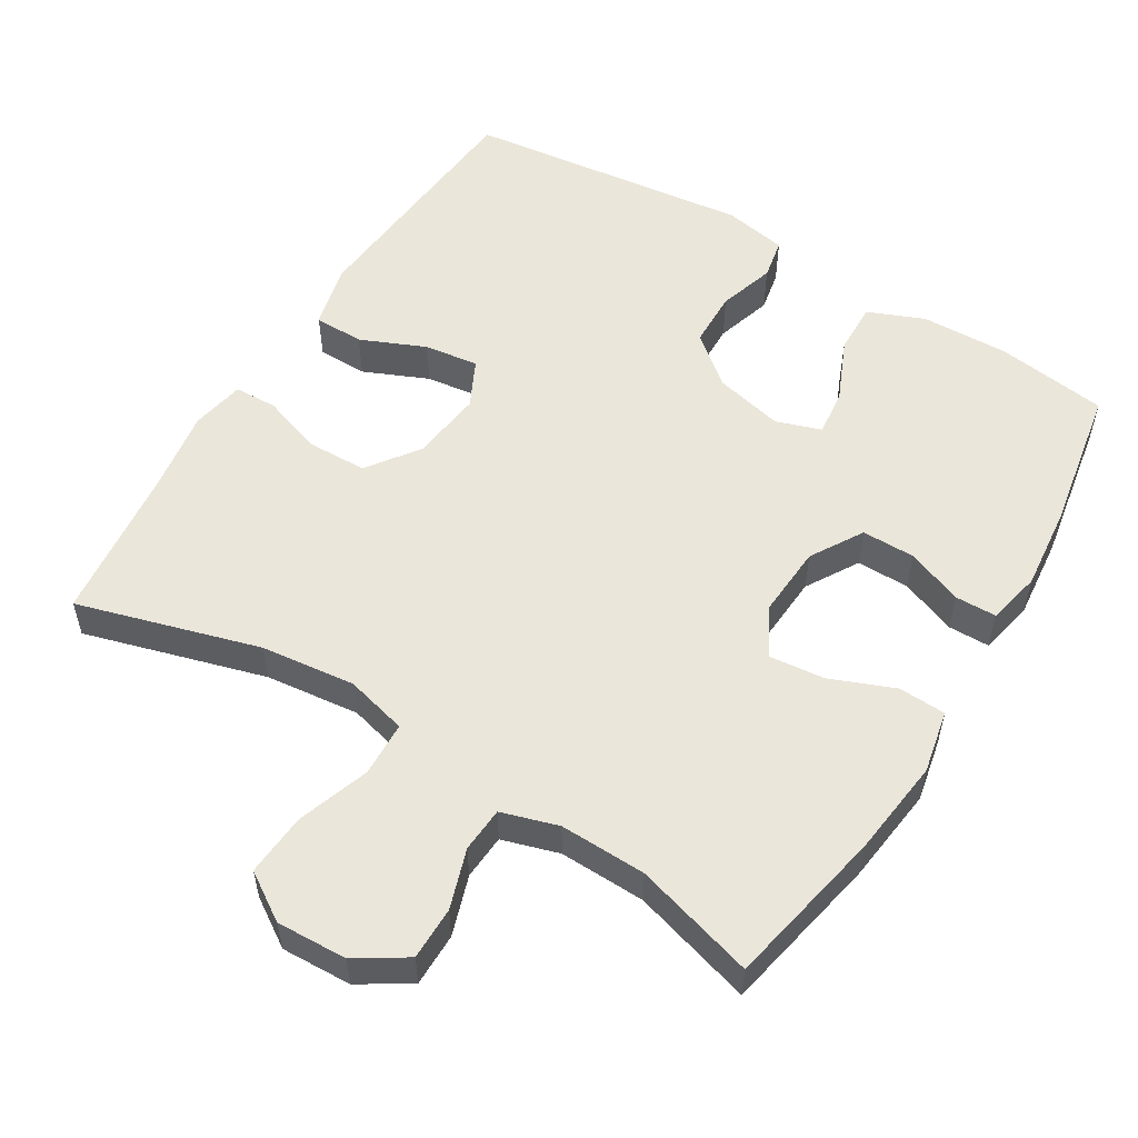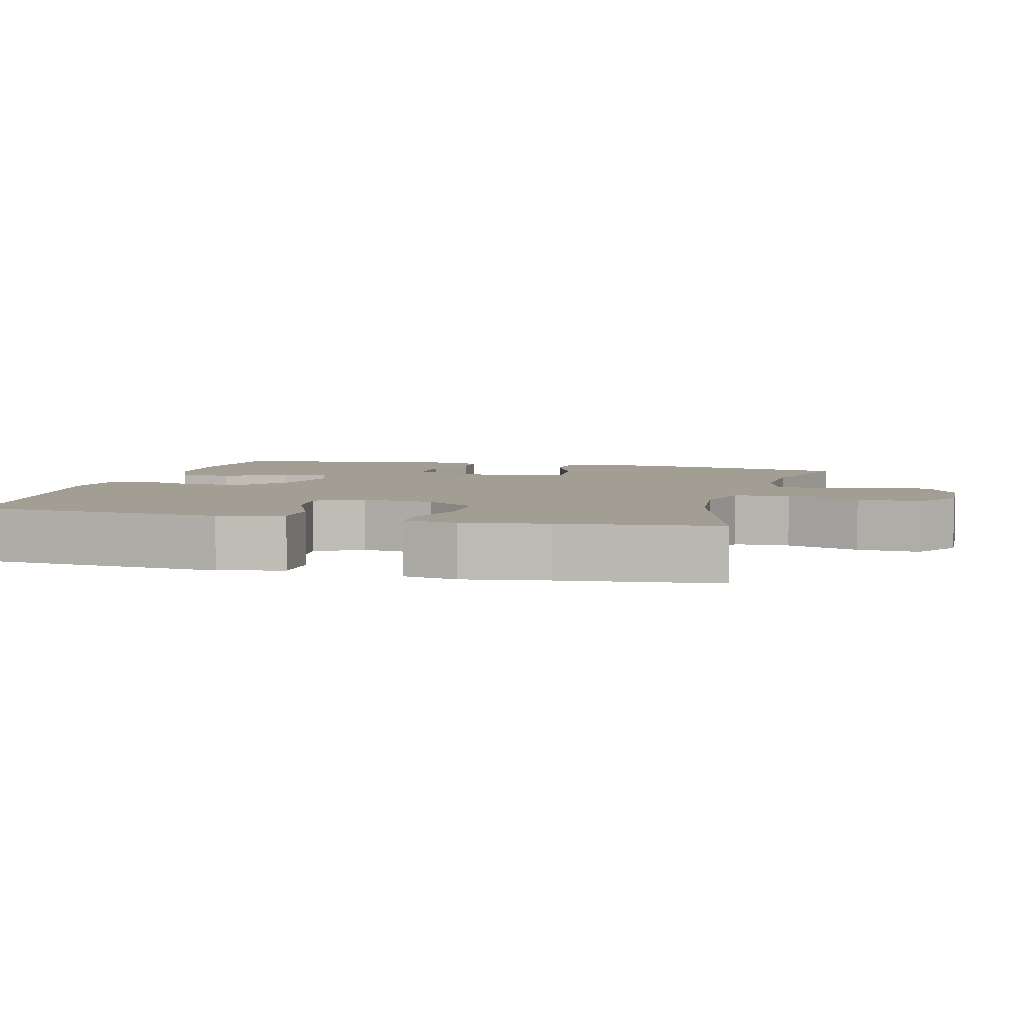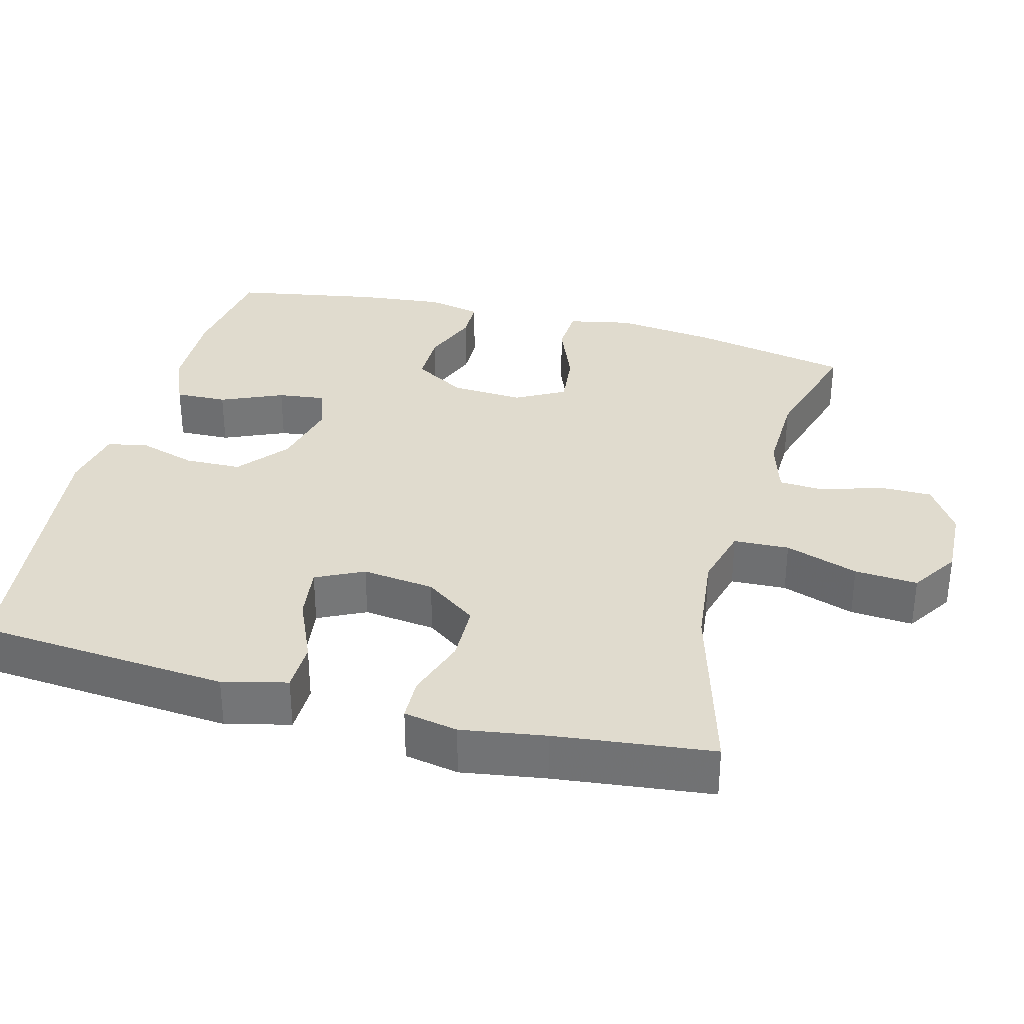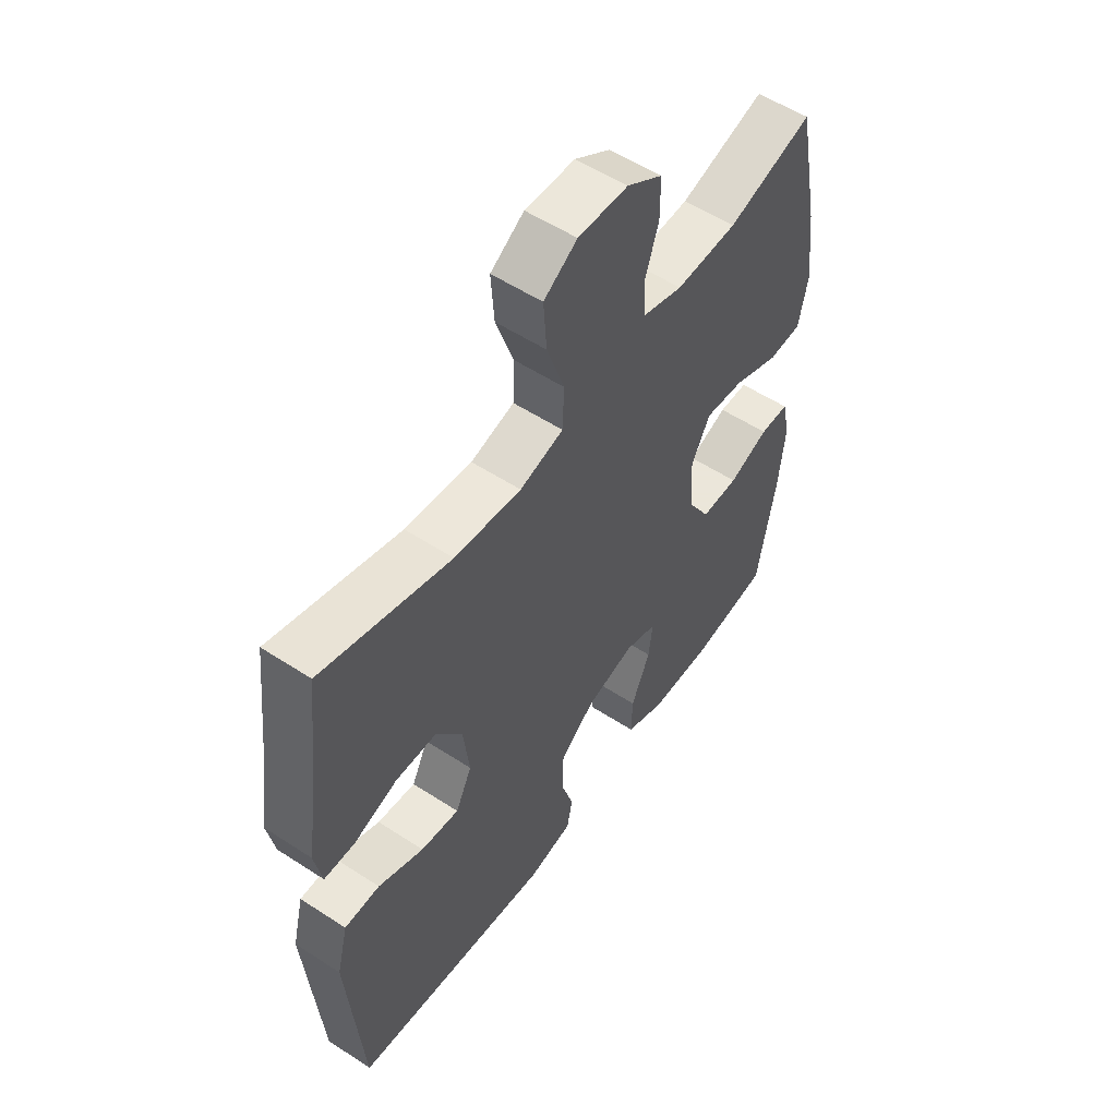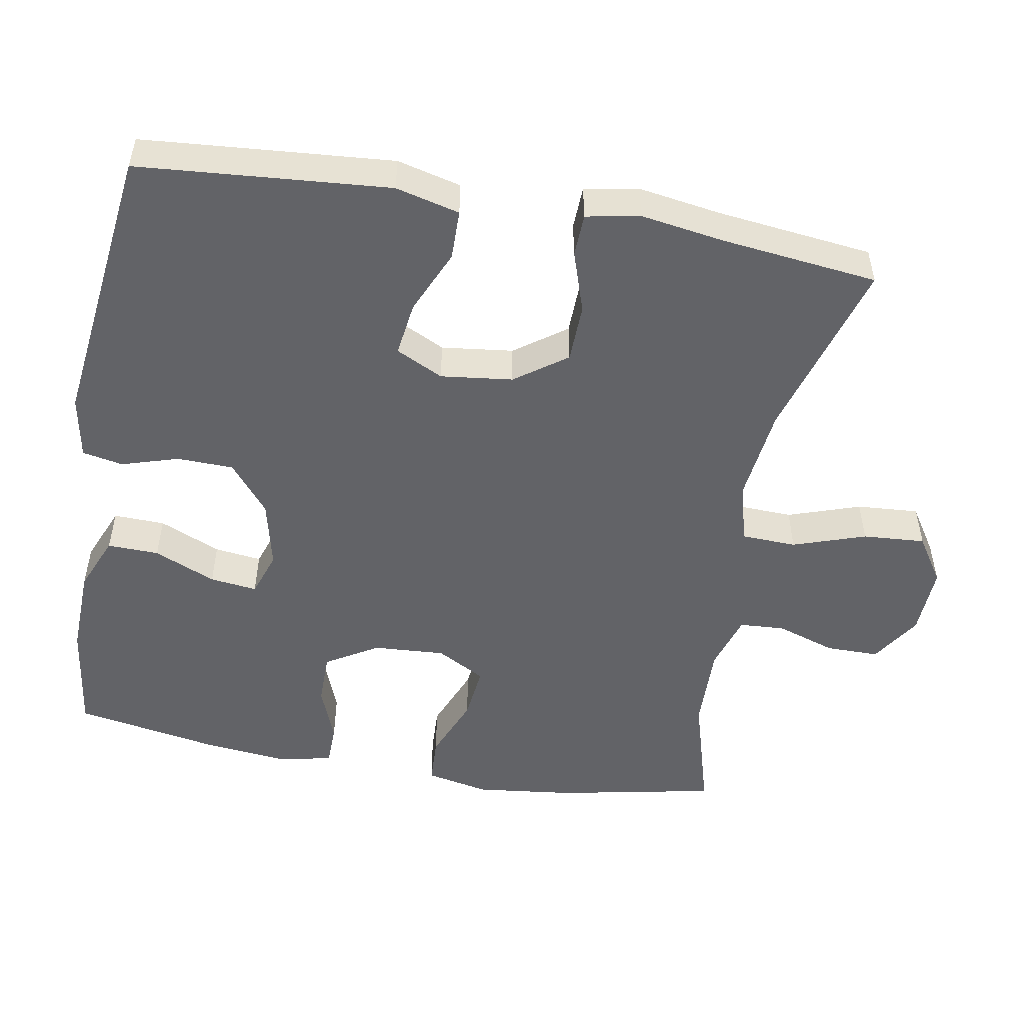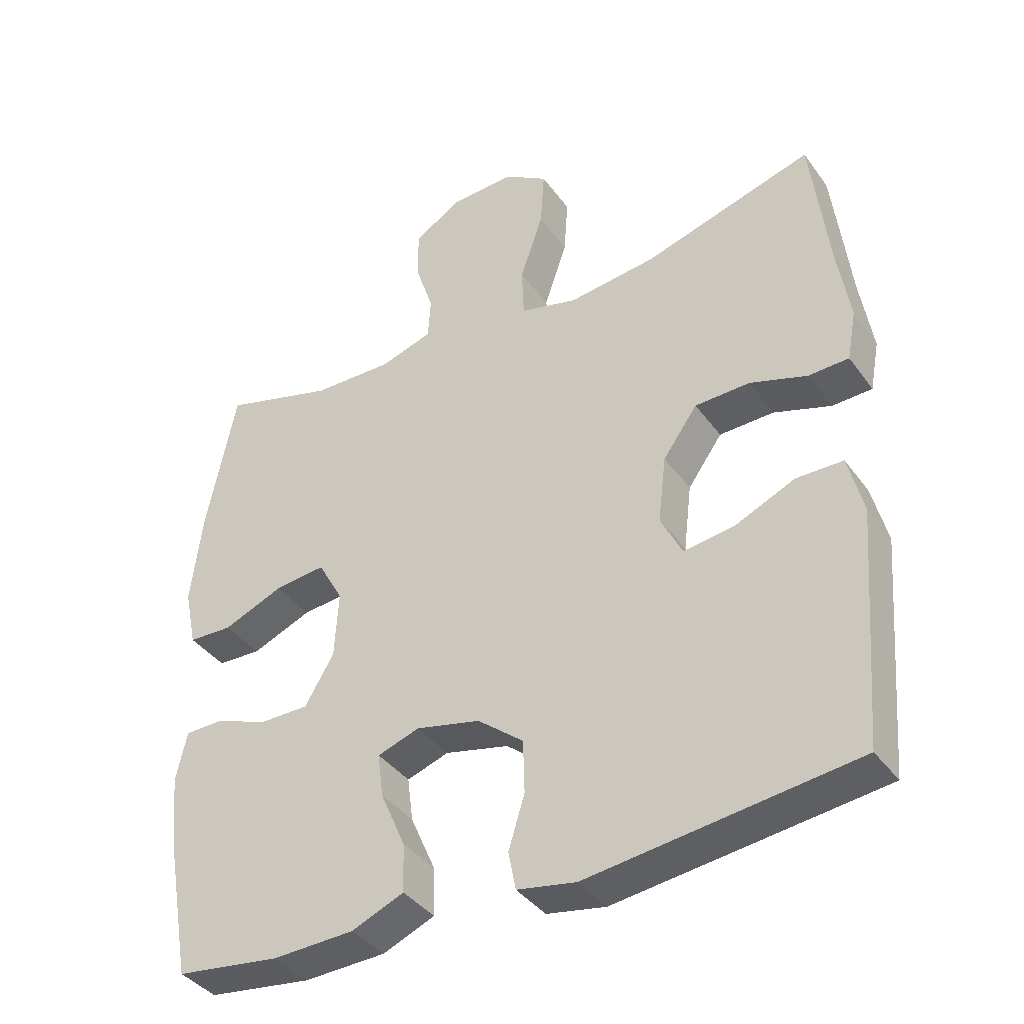
<metadata>
{"format":"obj","ext":"obj","renderer":"f3d","projection":"perspective","resolution":1024,"background":"white","views":[{"elev":54.8,"azim":31.5,"up":"+Y"},{"elev":5.0,"azim":-75.3,"up":"+Y"},{"elev":33.4,"azim":-75.1,"up":"+Y"},{"elev":55.0,"azim":-55.4,"up":"+Z"},{"elev":-51.0,"azim":-100.1,"up":"+Y"},{"elev":-39.0,"azim":-147.9,"up":"+Z"}]}
</metadata>
<code>
v -0.5 0.07 -0.5
v -0.517 0.07 -0.292
v -0.528 0.07 -0.155
v -0.506 0.07 -0.067
v -0.437 0.07 -0.066
v -0.348 0.07 -0.105
v -0.273 0.07 -0.115
v -0.241 0.07 -0.05
v -0.253 0.07 0.049
v -0.304 0.07 0.12
v -0.385 0.07 0.122
v -0.47 0.07 0.094
v -0.529 0.07 0.096
v -0.543 0.07 0.17
v -0.525 0.07 0.285
v -0.5 0.07 0.5
v -0.249 0.07 0.427
v -0.119 0.07 0.412
v -0.034 0.07 0.434
v -0.031 0.07 0.51
v -0.065 0.07 0.61
v -0.071 0.07 0.696
v -0.006 0.07 0.738
v 0.091 0.07 0.734
v 0.16 0.07 0.69
v 0.16 0.07 0.617
v 0.133 0.07 0.535
v 0.137 0.07 0.473
v 0.215 0.07 0.449
v 0.334 0.07 0.452
v 0.5 0.07 0.5
v 0.544 0.07 0.28
v 0.56 0.07 0.145
v 0.542 0.07 0.058
v 0.477 0.07 0.055
v 0.388 0.07 0.091
v 0.312 0.07 0.099
v 0.275 0.07 0.032
v 0.281 0.07 -0.067
v 0.324 0.07 -0.139
v 0.397 0.07 -0.139
v 0.475 0.07 -0.109
v 0.532 0.07 -0.11
v 0.548 0.07 -0.184
v 0.536 0.07 -0.299
v 0.5 0.07 -0.5
v 0.346 0.07 -0.521
v 0.225 0.07 -0.517
v 0.148 0.07 -0.485
v 0.15 0.07 -0.414
v 0.187 0.07 -0.329
v 0.195 0.07 -0.264
v 0.133 0.07 -0.243
v 0.038 0.07 -0.265
v -0.03 0.07 -0.32
v -0.032 0.07 -0.398
v -0.008 0.07 -0.476
v -0.019 0.07 -0.532
v -0.106 0.07 -0.548
v -0.5 0 -0.5
v -0.517 0 -0.292
v -0.528 0 -0.155
v -0.506 0 -0.067
v -0.437 0 -0.066
v -0.348 0 -0.105
v -0.273 0 -0.115
v -0.241 0 -0.05
v -0.253 0 0.049
v -0.304 0 0.12
v -0.385 0 0.122
v -0.47 0 0.094
v -0.529 0 0.096
v -0.543 0 0.17
v -0.525 0 0.285
v -0.5 0 0.5
v -0.249 0 0.427
v -0.119 0 0.412
v -0.034 0 0.434
v -0.031 0 0.51
v -0.065 0 0.61
v -0.071 0 0.696
v -0.006 0 0.738
v 0.091 0 0.734
v 0.16 0 0.69
v 0.16 0 0.617
v 0.133 0 0.535
v 0.137 0 0.473
v 0.215 0 0.449
v 0.334 0 0.452
v 0.5 0 0.5
v 0.544 0 0.28
v 0.56 0 0.145
v 0.542 0 0.058
v 0.477 0 0.055
v 0.388 0 0.091
v 0.312 0 0.099
v 0.275 0 0.032
v 0.281 0 -0.067
v 0.324 0 -0.139
v 0.397 0 -0.139
v 0.475 0 -0.109
v 0.532 0 -0.11
v 0.548 0 -0.184
v 0.536 0 -0.299
v 0.5 0 -0.5
v 0.346 0 -0.521
v 0.225 0 -0.517
v 0.148 0 -0.485
v 0.15 0 -0.414
v 0.187 0 -0.329
v 0.195 0 -0.264
v 0.133 0 -0.243
v 0.038 0 -0.265
v -0.03 0 -0.32
v -0.032 0 -0.398
v -0.008 0 -0.476
v -0.019 0 -0.532
v -0.106 0 -0.548
f 4 5 6
f 3 4 6
f 2 3 6
f 1 2 6
f 59 1 6
f 58 59 6
f 57 58 6
f 56 57 6
f 55 56 6 7
f 54 55 7 8
f 53 54 8 9
f 52 53 9 10
f 49 50 51
f 48 49 51
f 47 48 51
f 46 47 51
f 45 46 51
f 44 45 51
f 43 44 51
f 42 43 51
f 41 42 51
f 40 41 51 52
f 39 40 52 10
f 34 35 36
f 33 34 36
f 32 33 36
f 31 32 36
f 30 31 36
f 29 30 36 37
f 28 29 37 38
f 25 26 27
f 24 25 27
f 23 24 27
f 22 23 27
f 21 22 27
f 20 21 27
f 19 20 27 28
f 38 39 10
f 28 38 10
f 19 28 10
f 18 19 10
f 13 14 15
f 12 13 15
f 11 12 15
f 10 11 15
f 18 10 15
f 17 18 15
f 15 16 17
f 65 64 63
f 65 63 62
f 65 62 61
f 65 61 60
f 65 60 118
f 65 118 117
f 65 117 116
f 65 116 115
f 66 65 115 114
f 67 66 114 113
f 68 67 113 112
f 69 68 112 111
f 110 109 108
f 110 108 107
f 110 107 106
f 110 106 105
f 110 105 104
f 110 104 103
f 110 103 102
f 110 102 101
f 110 101 100
f 111 110 100 99
f 69 111 99 98
f 95 94 93
f 95 93 92
f 95 92 91
f 95 91 90
f 95 90 89
f 96 95 89 88
f 97 96 88 87
f 86 85 84
f 86 84 83
f 86 83 82
f 86 82 81
f 86 81 80
f 86 80 79
f 87 86 79 78
f 69 98 97
f 69 97 87
f 69 87 78
f 69 78 77
f 74 73 72
f 74 72 71
f 74 71 70
f 74 70 69
f 74 69 77
f 74 77 76
f 76 75 74
f 1 60 61 2
f 2 61 62 3
f 3 62 63 4
f 4 63 64 5
f 5 64 65 6
f 6 65 66 7
f 7 66 67 8
f 8 67 68 9
f 9 68 69 10
f 10 69 70 11
f 11 70 71 12
f 12 71 72 13
f 13 72 73 14
f 14 73 74 15
f 15 74 75 16
f 16 75 76 17
f 17 76 77 18
f 18 77 78 19
f 19 78 79 20
f 20 79 80 21
f 21 80 81 22
f 22 81 82 23
f 23 82 83 24
f 24 83 84 25
f 25 84 85 26
f 26 85 86 27
f 27 86 87 28
f 28 87 88 29
f 29 88 89 30
f 30 89 90 31
f 31 90 91 32
f 32 91 92 33
f 33 92 93 34
f 34 93 94 35
f 35 94 95 36
f 36 95 96 37
f 37 96 97 38
f 38 97 98 39
f 39 98 99 40
f 40 99 100 41
f 41 100 101 42
f 42 101 102 43
f 43 102 103 44
f 44 103 104 45
f 45 104 105 46
f 46 105 106 47
f 47 106 107 48
f 48 107 108 49
f 49 108 109 50
f 50 109 110 51
f 51 110 111 52
f 52 111 112 53
f 53 112 113 54
f 54 113 114 55
f 55 114 115 56
f 56 115 116 57
f 57 116 117 58
f 58 117 118 59
f 59 118 60 1

</code>
